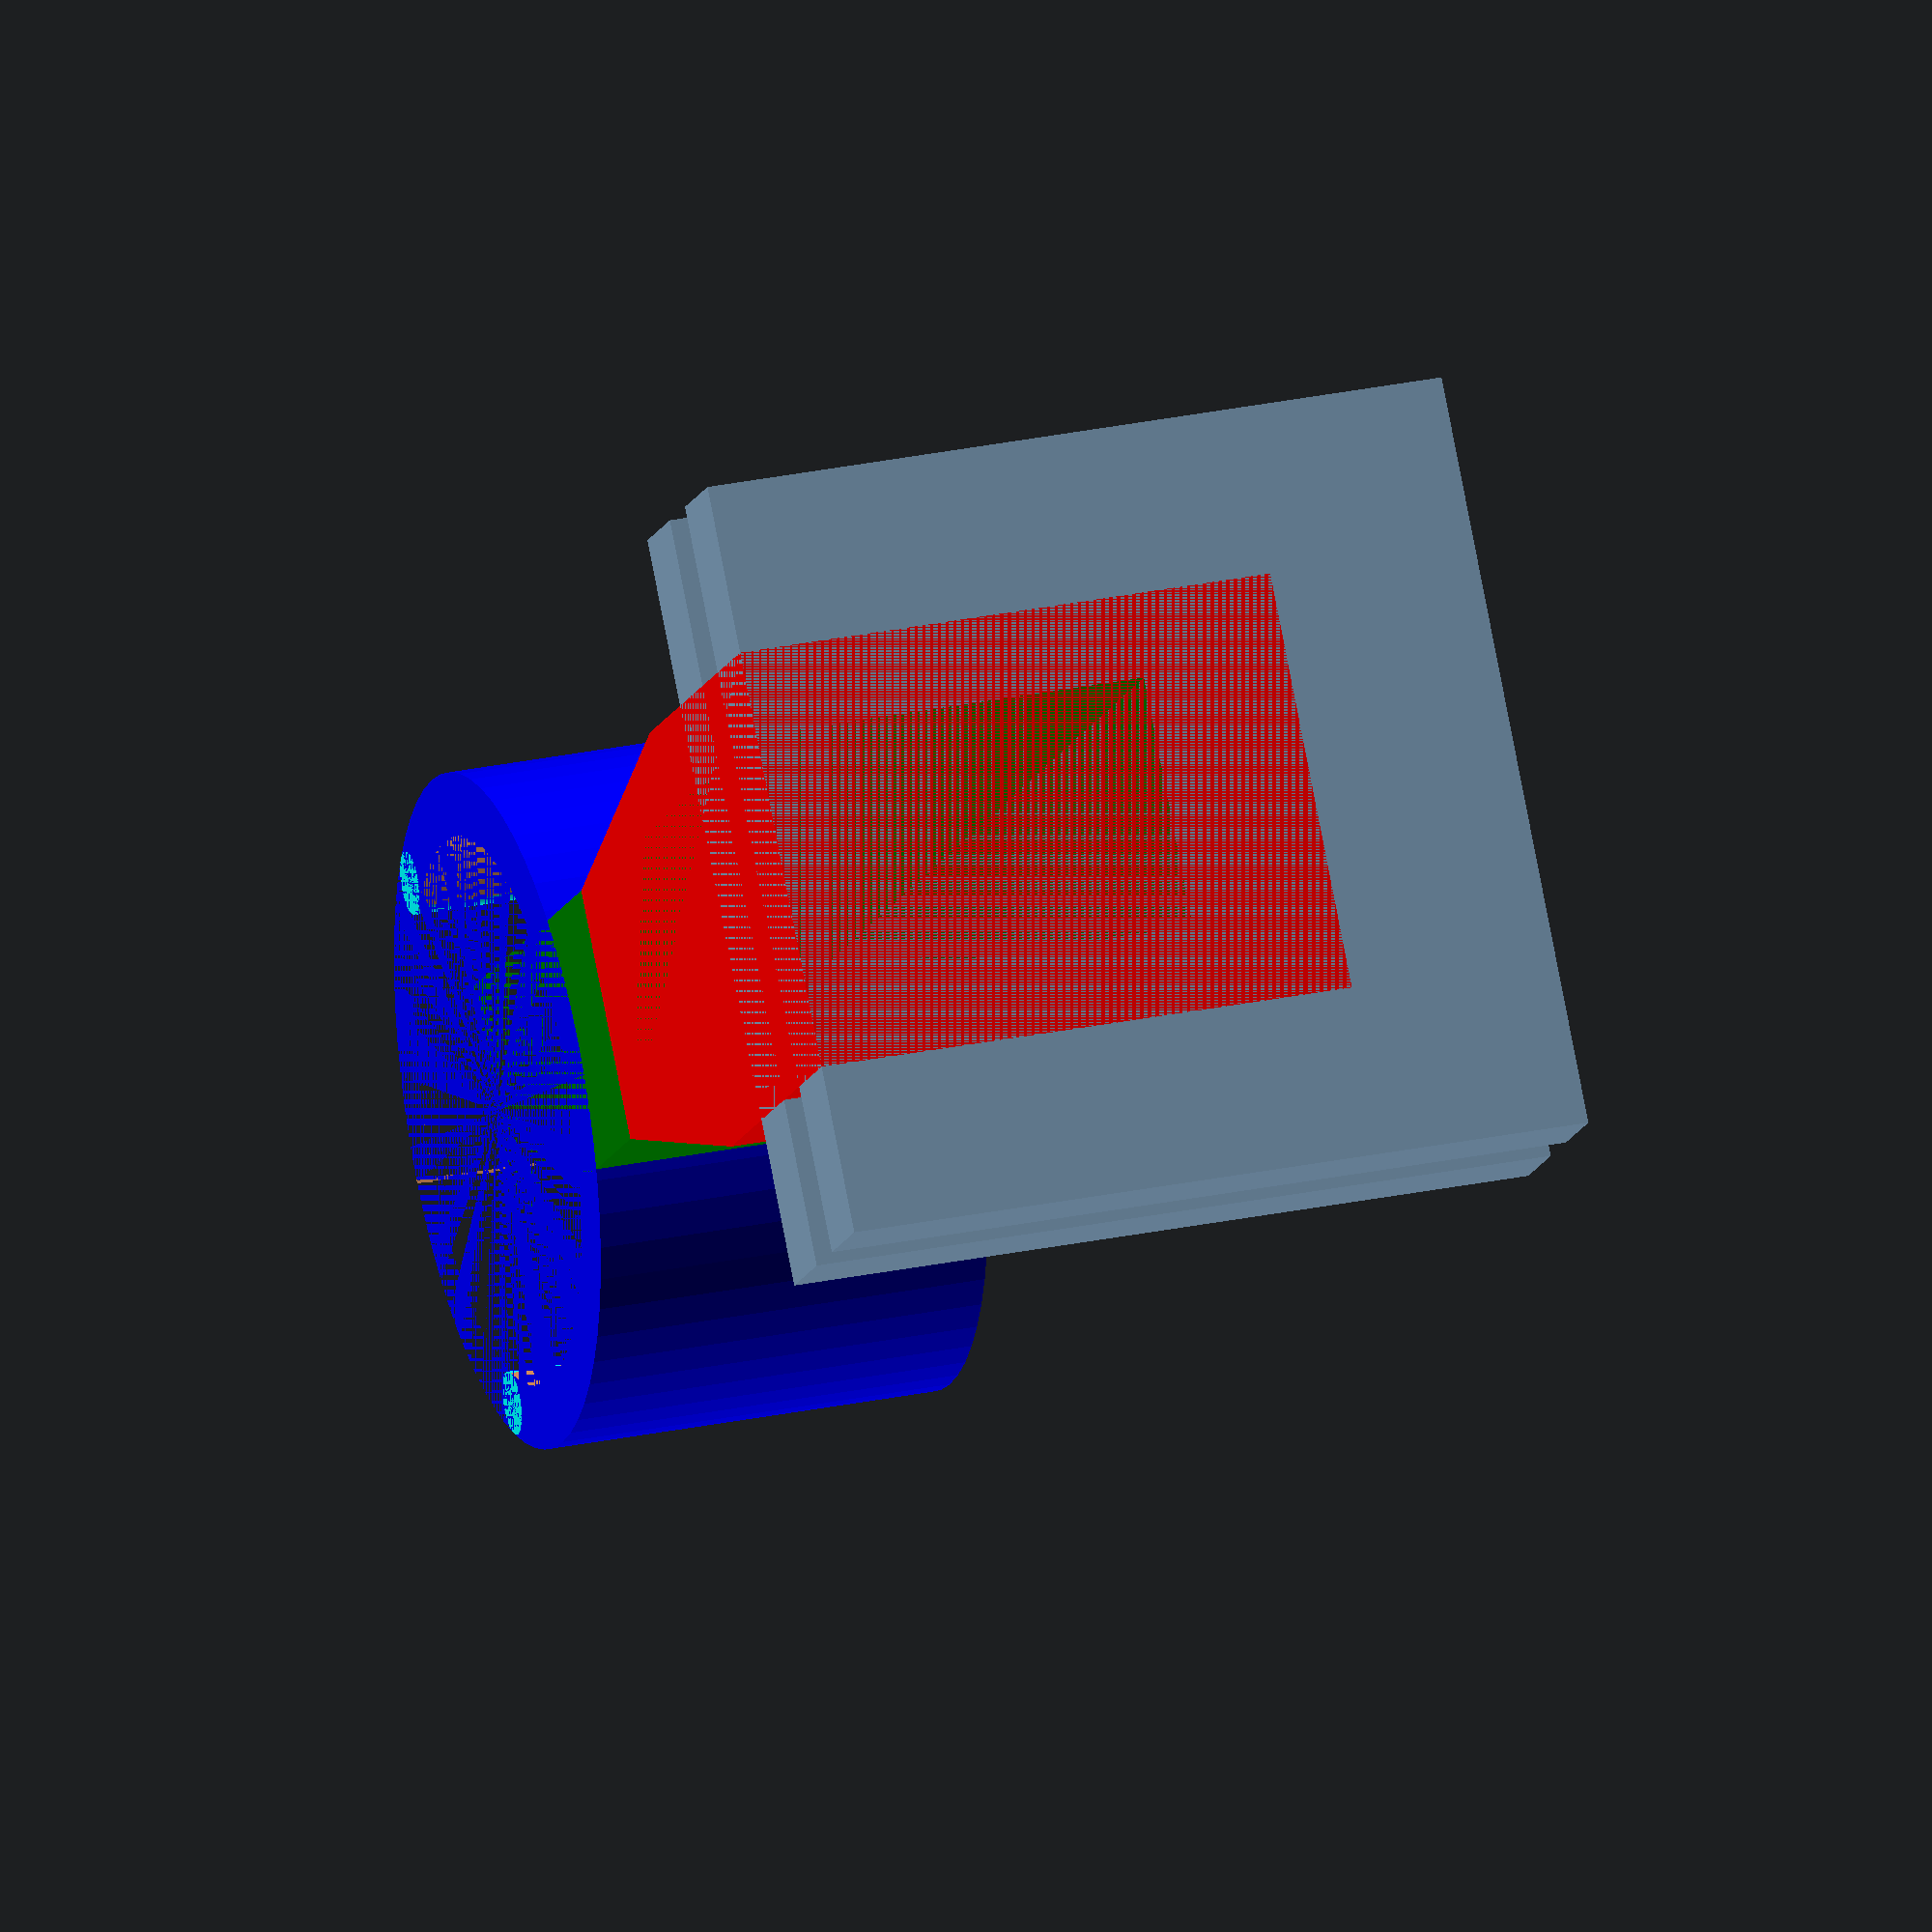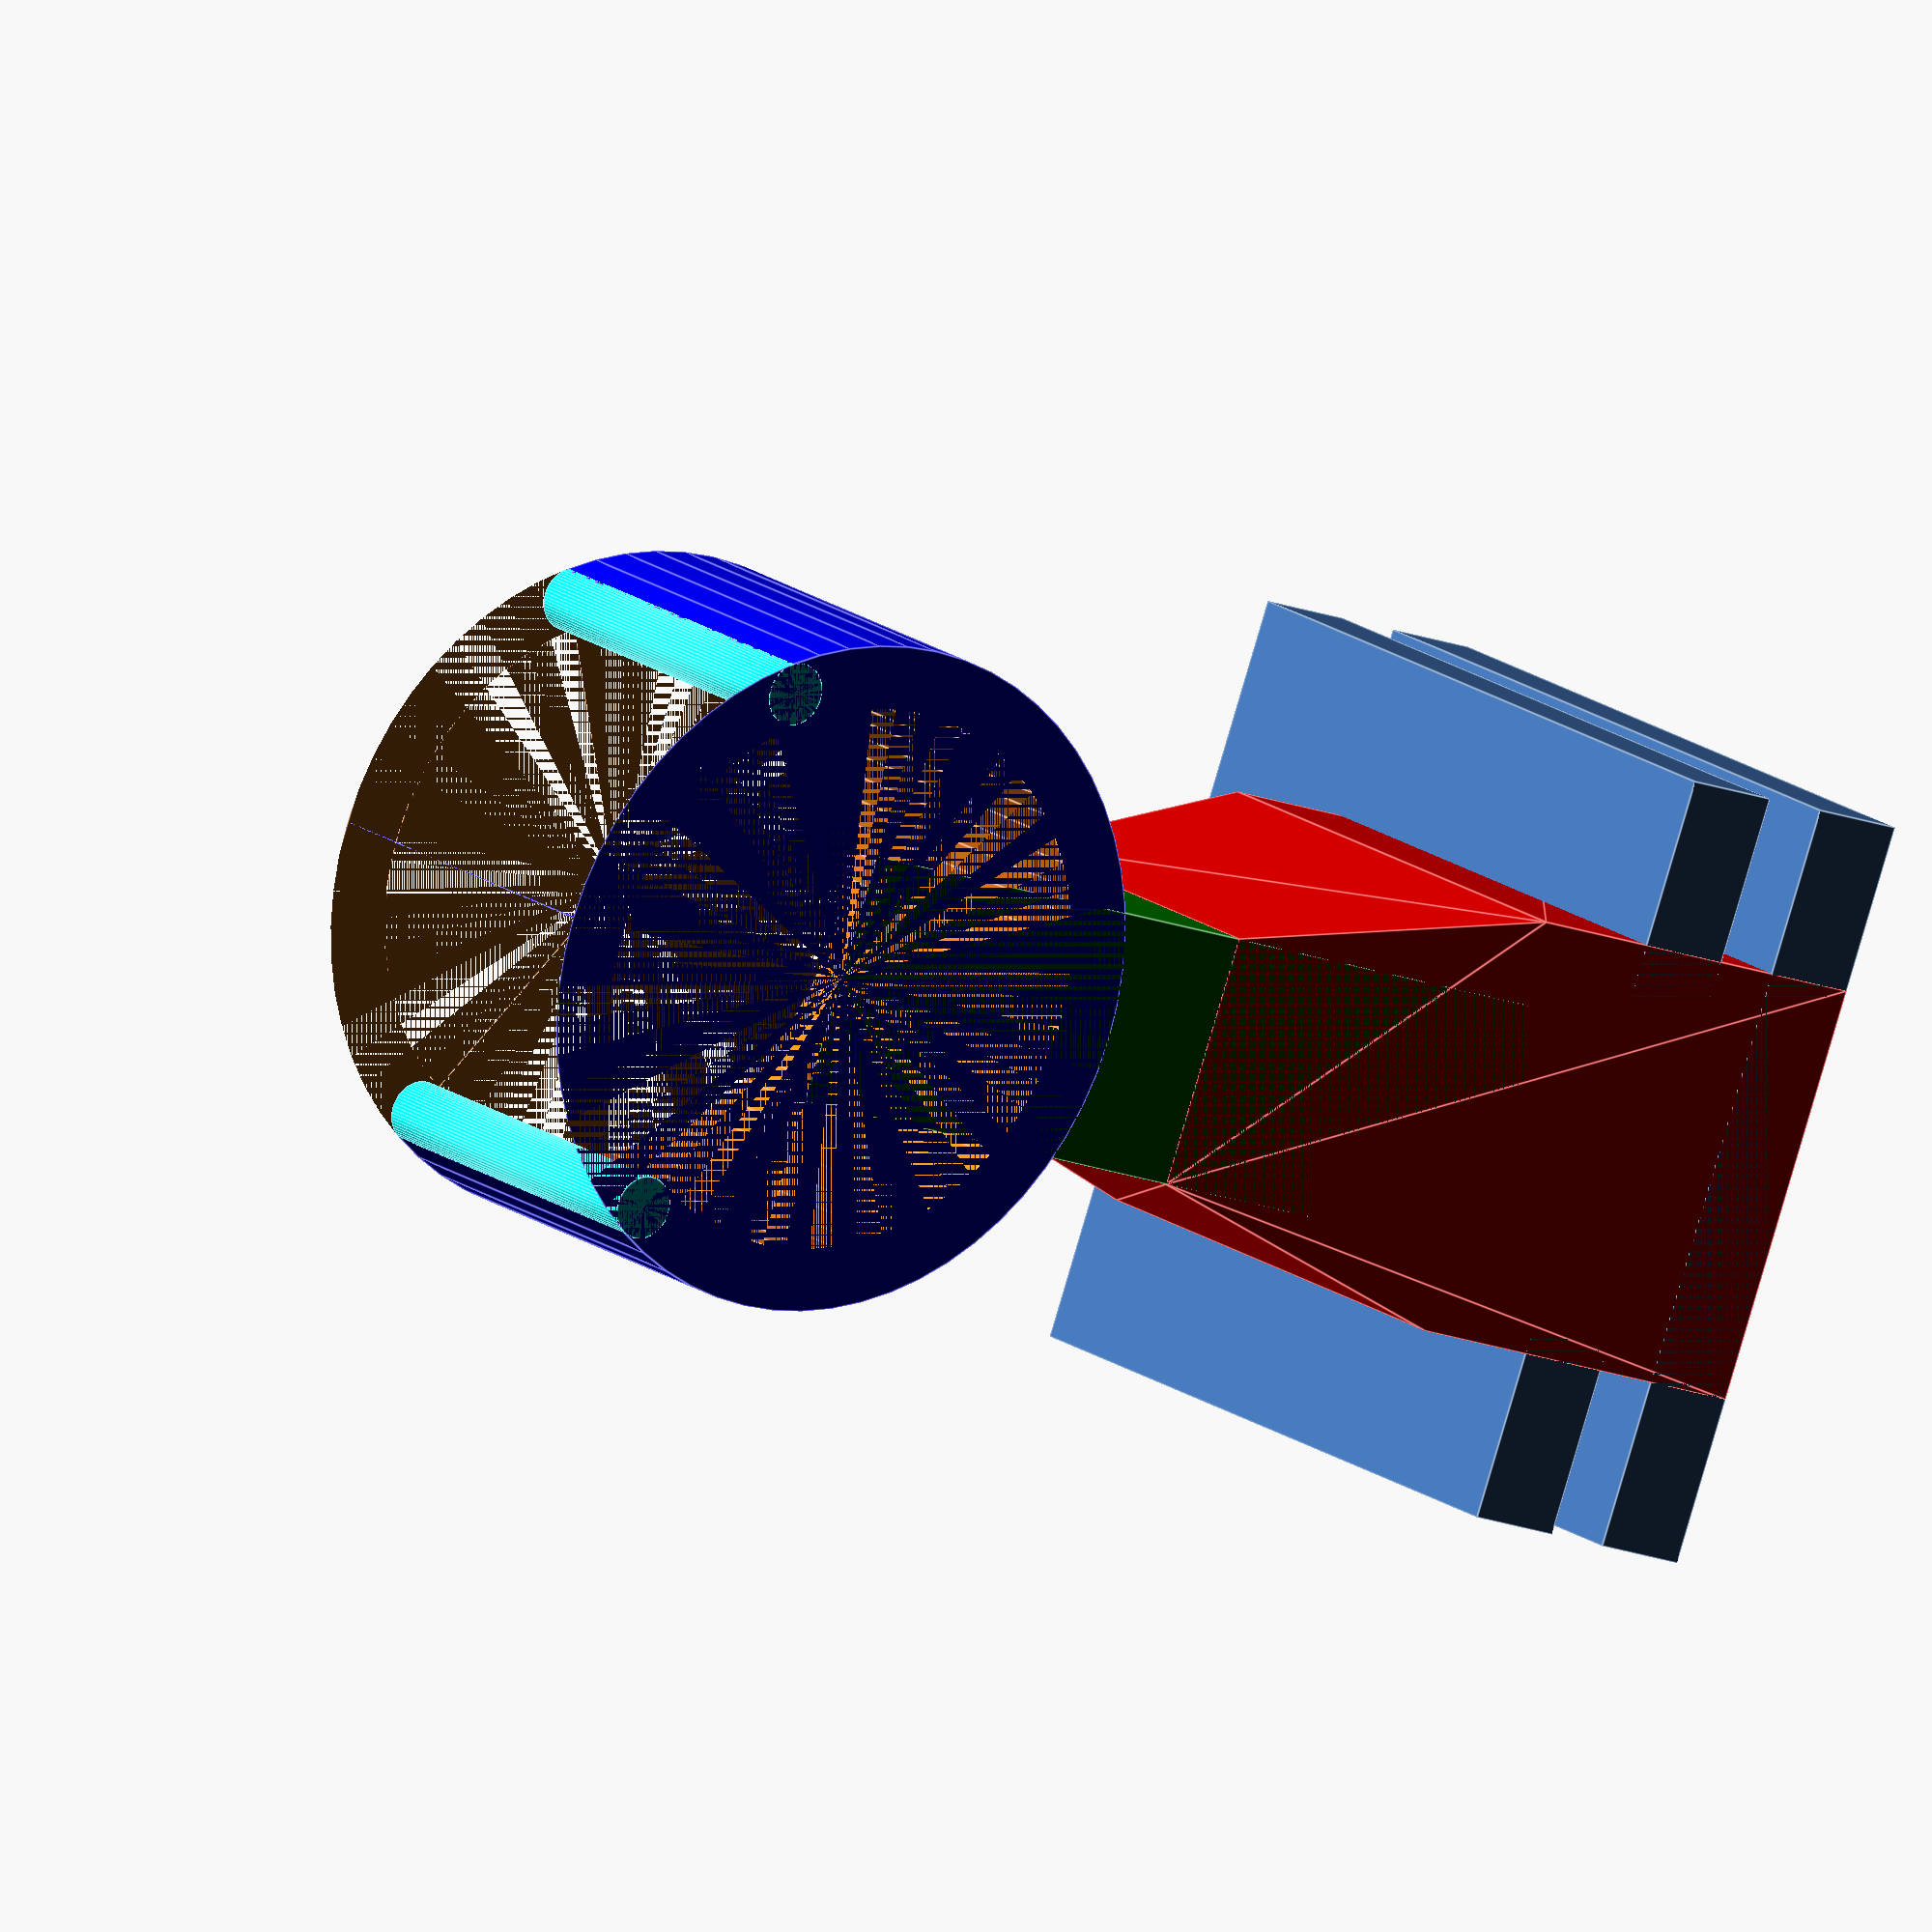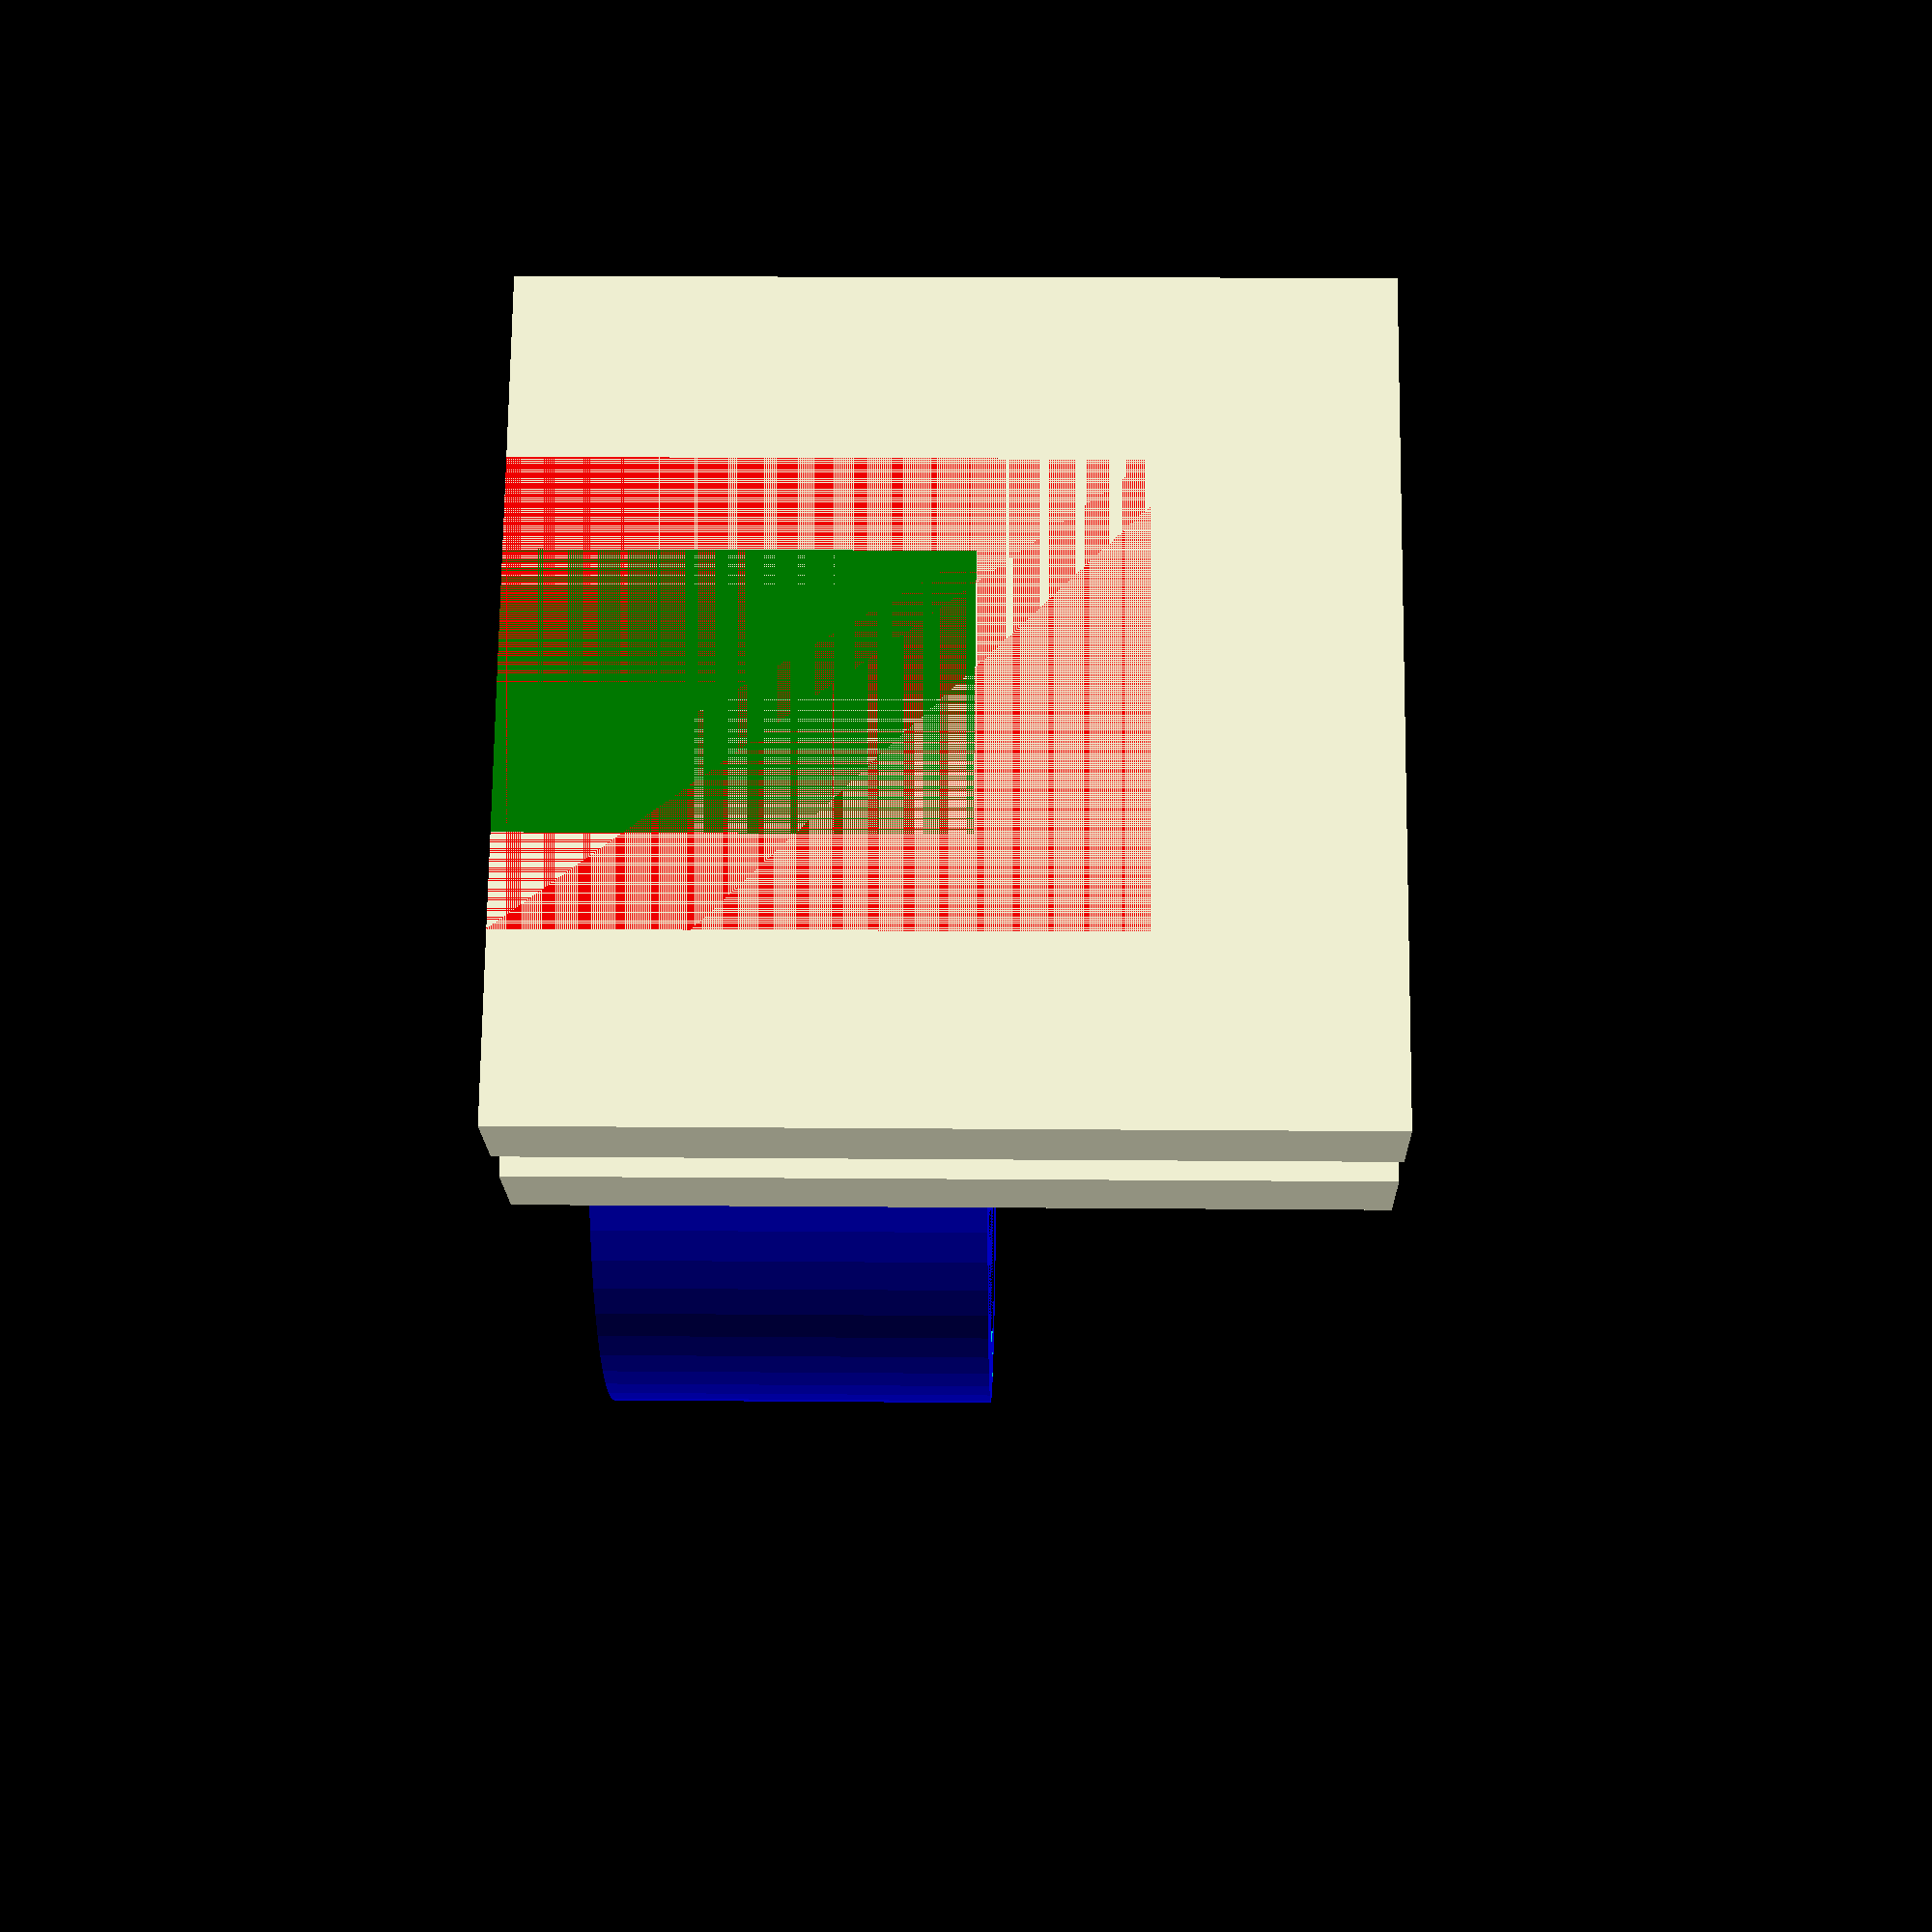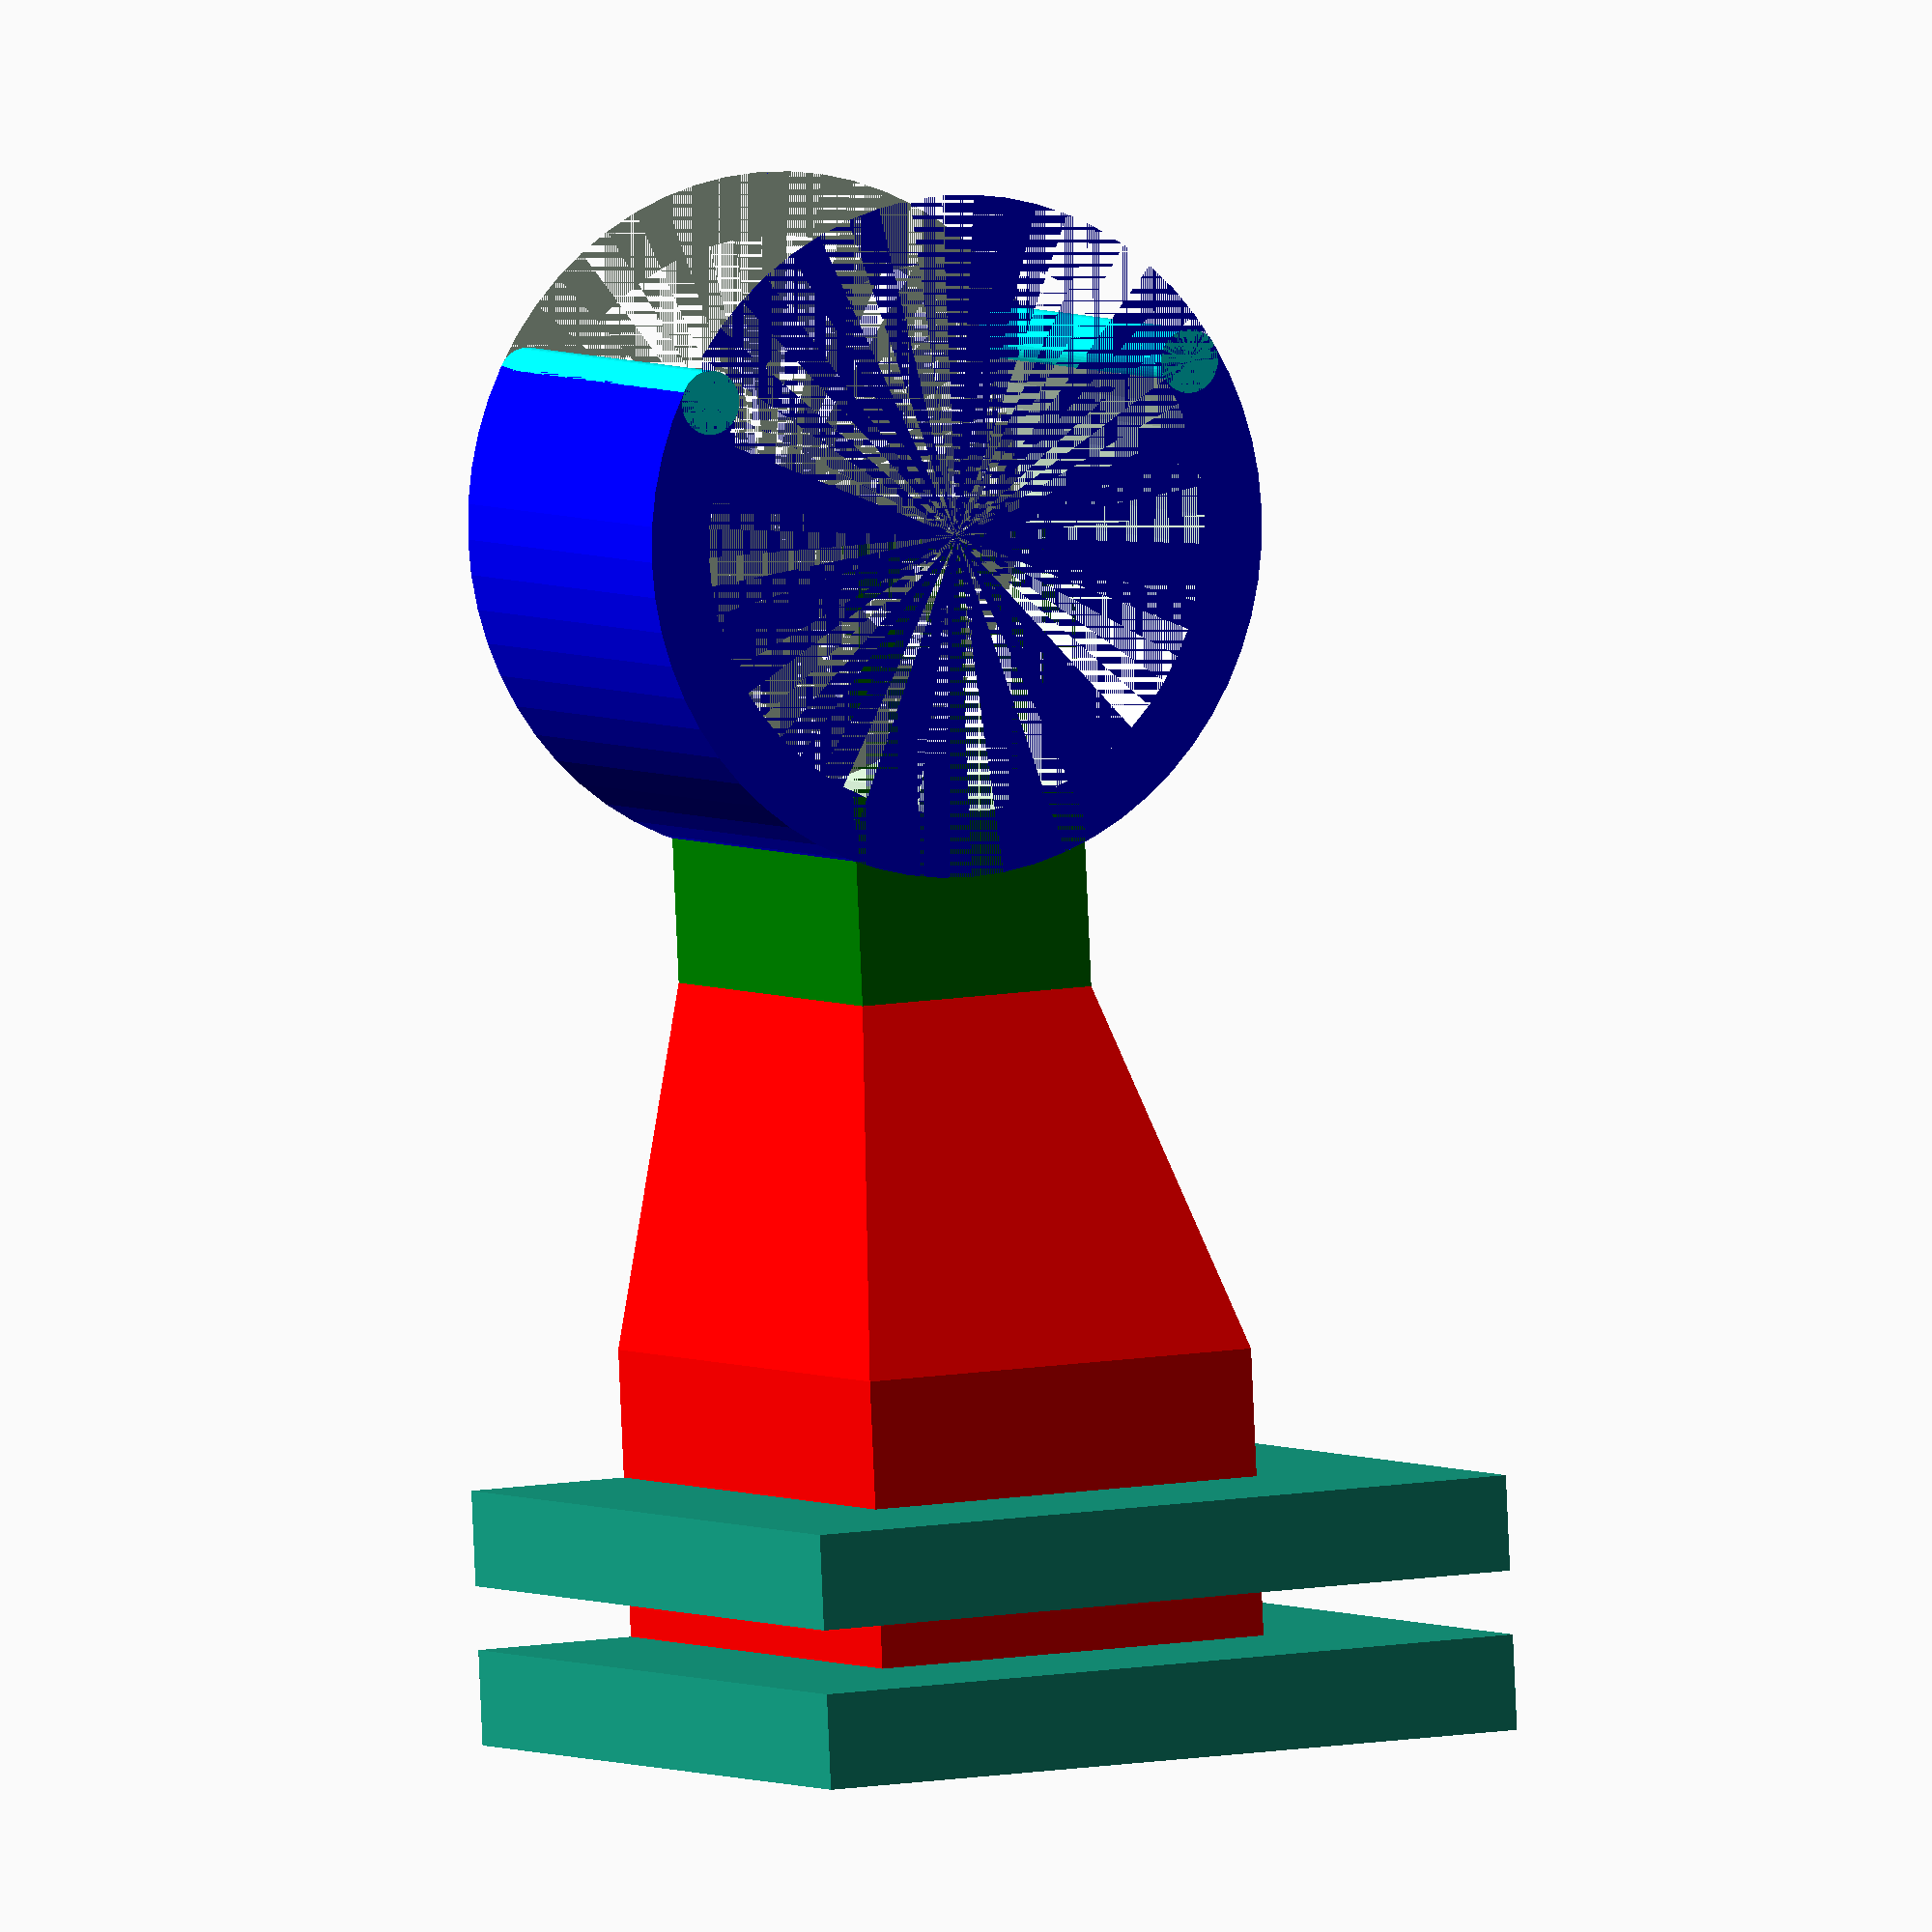
<openscad>
/* [Mounting Bracket] */

// thickness of mounting brackets
mountBracketThickness = 2.24;

// should there be a top clamp?
hasTopClamp = true;

// gap between top and bottom mounting brackets
mountGapDistance = 1.5;

/* [Flashlight Params] */
// how much clearance does the light need
clearance = 18;

// diameter of flashlight
flashlightDiameter = 15;

// how much smaller should the ring be than the light
clampTightness = 2;

// how deep is the clamp
clampDepth = 9.5;

// how thick is the clamp
clampThickness = 1.5;

// what angle should the clamp gap be cut at
clampGapAngle = 120; // [10:170]

/* [Hidden ] */
// the width of the mounting bracket
mountWidth = 18;

// computed values
clampRadius = (flashlightDiameter - clampTightness) / 2;
ringRadius = clampRadius + clampThickness;
totalColumnLength = mountGapDistance + mountBracketThickness + clearance;
ringCenter = totalColumnLength + clampRadius;

difference() {
    // solid part
    union() {
        // coldshoe mount
        cube([mountBracketThickness, mountWidth, mountWidth]);

        // clamp for coldshoe to hold fast
        if (hasTopClamp)
            translate([mountGapDistance + mountBracketThickness, 0, 0])
                cube([mountBracketThickness, mountWidth, mountWidth]);

        // post
        translate([0, (mountWidth - 6) / 2, 0])
            color("green") cube([ringCenter, 6, clampDepth]);
                    
        color("red") hull() {
            // post support
            translate([0, (mountWidth - 10) / 2, 0])
                cube([mountGapDistance + mountBracketThickness * 2 + 3, 10, 13]);

            translate([0, (mountWidth - 6) / 2, 0])
                cube([totalColumnLength - 4.3, 6, clampDepth]);
        };

        // clamp
        translate([ringCenter, mountWidth / 2, 0])
            color("blue") cylinder(h = clampDepth, r = ringRadius, $fn = 60);
    }
    
    // hole
    translate([ringCenter, mountWidth / 2, 0])
        cylinder(h = clampDepth, r = clampRadius, $fn = 60);    

    // flashlight gap
    translate([ringCenter, mountWidth / 2, 0])
        linear_extrude(height = clampDepth) {
            verticalOffset = tan(clampGapAngle / 2) * ringRadius;
            polygon(points=[[0,0], [ringRadius,verticalOffset], [ringRadius,-verticalOffset]]);
        };
};

for (side = [-1, 1]) {
    translate([ringCenter, mountWidth / 2, 0])
        rotate([0, 0, clampGapAngle / 2 * side])
            translate([(ringRadius + clampRadius) / 2, 0, 0])
                color("cyan") cylinder(h = clampDepth, r = clampThickness / 2, $fn = 60);
};
</openscad>
<views>
elev=151.9 azim=219.1 roll=287.6 proj=o view=wireframe
elev=343.6 azim=340.1 roll=146.3 proj=o view=edges
elev=346.0 azim=31.5 roll=271.2 proj=p view=wireframe
elev=176.3 azim=87.2 roll=206.9 proj=o view=wireframe
</views>
